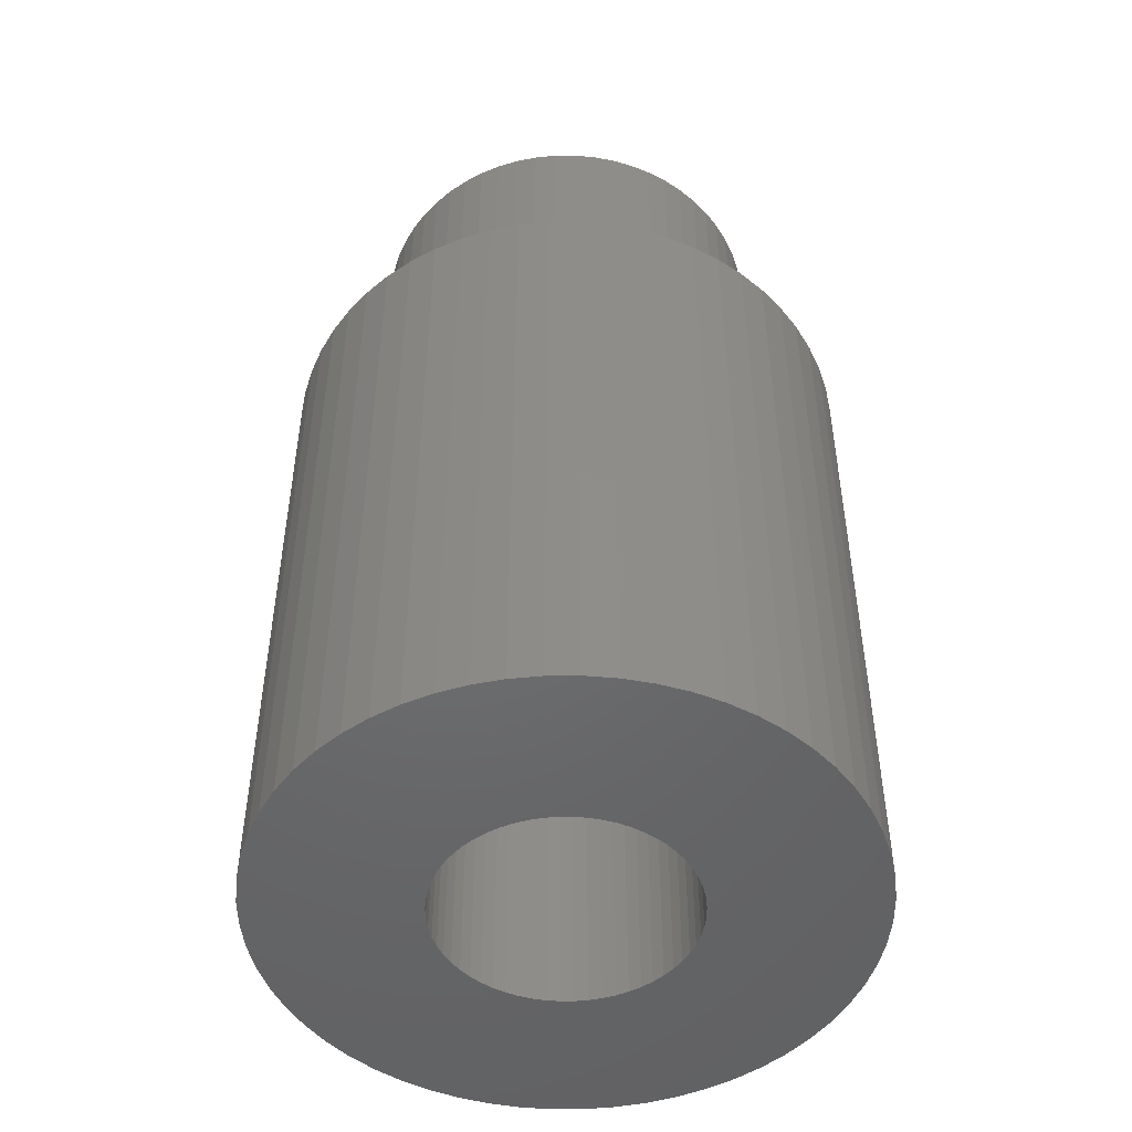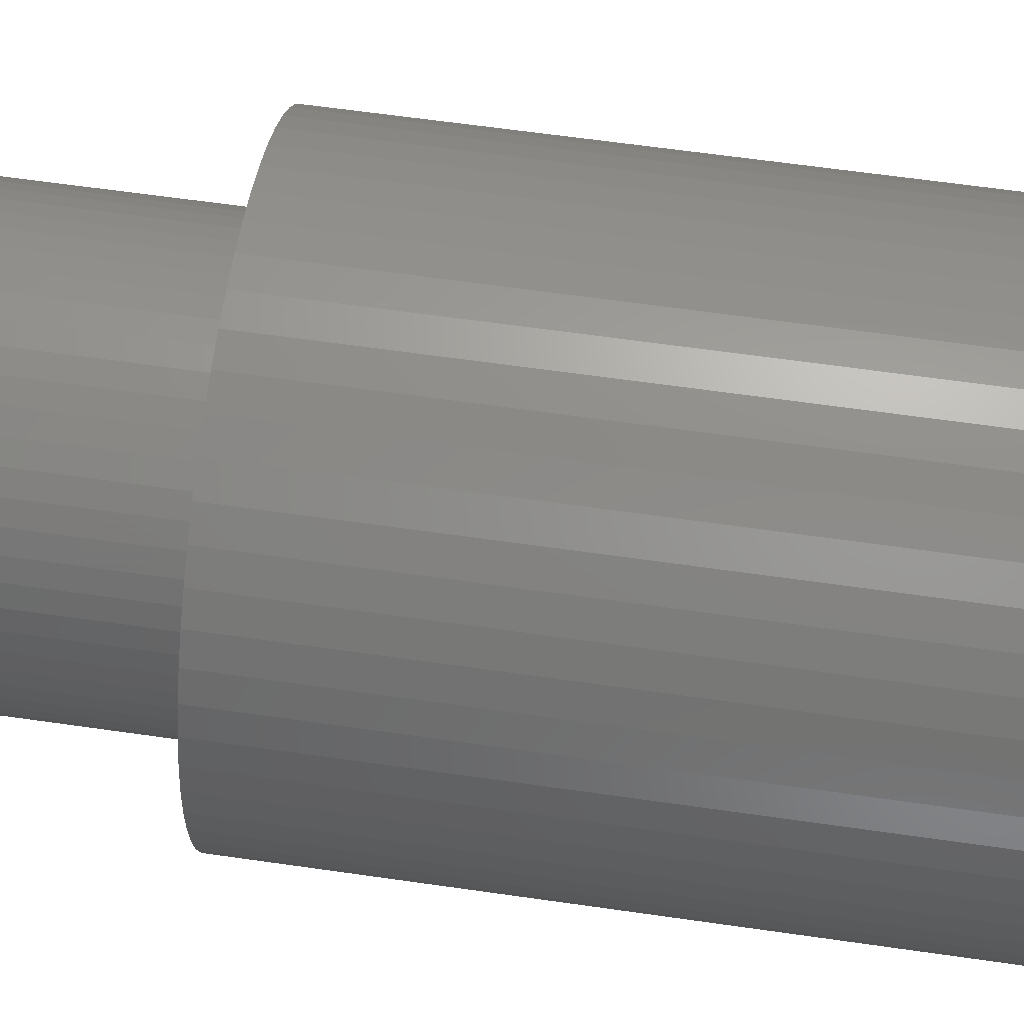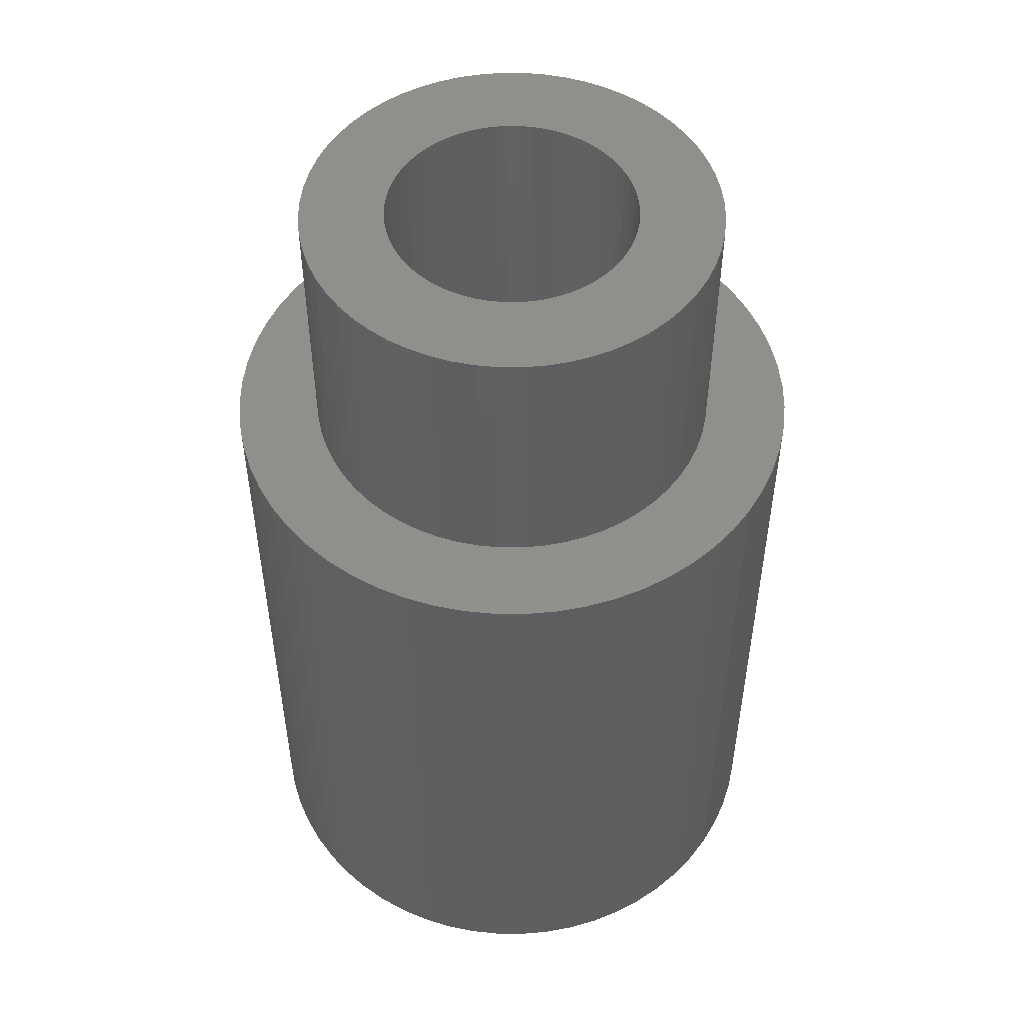
<metadata>
{"format":"stl","ext":"stl","renderer":"f3d","projection":"perspective","resolution":1024,"background":"white","views":[{"elev":-48.8,"azim":99.5,"up":"+Z"},{"elev":63.8,"azim":98.2,"up":"+Y"},{"elev":51.0,"azim":-20.6,"up":"+Z"}]}
</metadata>
<code>
# stl→obj: 360 verts, 720 faces
v 2.5 0 8
v 3.5 0 8
v 3.481 0.3658 8
v 2.486 0.2613 8
v 3.424 0.7277 8
v 3.481 -0.3658 8
v 2.445 0.5198 8
v 3.329 1.082 8
v 2.486 -0.2613 8
v 2.378 0.7725 8
v 3.197 1.424 8
v 3.424 -0.7277 8
v 2.284 1.017 8
v 3.031 1.75 8
v 2.445 -0.5198 8
v 2.165 1.25 8
v 2.832 2.057 8
v 3.329 -1.082 8
v 2.023 1.469 8
v 2.601 2.342 8
v 2.378 -0.7725 8
v 3.197 -1.424 8
v 1.858 1.673 8
v 2.342 2.601 8
v 1.673 1.858 8
v 2.057 2.832 8
v 1.469 2.023 8
v 1.75 3.031 8
v 1.25 2.165 8
v 1.424 3.197 8
v 1.017 2.284 8
v 1.082 3.329 8
v 0.7725 2.378 8
v 0.7277 3.424 8
v 0.5198 2.445 8
v 0.3658 3.481 8
v 0.2613 2.486 8
v 0 3.5 8
v 0 2.5 8
v -0.2613 2.486 8
v -0.3658 3.481 8
v -0.5198 2.445 8
v -0.7277 3.424 8
v -0.7725 2.378 8
v -1.082 3.329 8
v -1.017 2.284 8
v -1.424 3.197 8
v -1.25 2.165 8
v -1.75 3.031 8
v -1.469 2.023 8
v -2.057 2.832 8
v -1.673 1.858 8
v -2.342 2.601 8
v -1.858 1.673 8
v -2.601 2.342 8
v -2.023 1.469 8
v -2.832 2.057 8
v -2.165 1.25 8
v -3.031 1.75 8
v -2.284 1.017 8
v -3.197 1.424 8
v -2.378 0.7725 8
v 2.284 -1.017 8
v 3.031 -1.75 8
v 2.165 -1.25 8
v 2.832 -2.057 8
v 2.023 -1.469 8
v 2.601 -2.342 8
v 1.858 -1.673 8
v 2.342 -2.601 8
v 1.673 -1.858 8
v 2.057 -2.832 8
v 1.469 -2.023 8
v 1.75 -3.031 8
v 1.25 -2.165 8
v 1.424 -3.197 8
v 1.017 -2.284 8
v 1.082 -3.329 8
v 0.7725 -2.378 8
v 0.7277 -3.424 8
v 0.5198 -2.445 8
v 0.3658 -3.481 8
v 0.2613 -2.486 8
v 0 -2.5 8
v 0 -3.5 8
v -0.2613 -2.486 8
v -0.3658 -3.481 8
v -0.5198 -2.445 8
v -0.7277 -3.424 8
v -0.7725 -2.378 8
v -1.082 -3.329 8
v -1.017 -2.284 8
v -1.424 -3.197 8
v -1.25 -2.165 8
v -1.75 -3.031 8
v -1.469 -2.023 8
v -2.057 -2.832 8
v -1.673 -1.858 8
v -2.342 -2.601 8
v -1.858 -1.673 8
v -2.601 -2.342 8
v -2.023 -1.469 8
v -2.832 -2.057 8
v -2.165 -1.25 8
v -3.031 -1.75 8
v -2.284 -1.017 8
v -3.197 -1.424 8
v -2.378 -0.7725 8
v -3.329 -1.082 8
v -2.445 -0.5198 8
v -3.424 -0.7277 8
v -2.486 -0.2613 8
v -3.481 -0.3658 8
v -2.5 0 8
v -3.329 1.082 8
v -2.445 0.5198 8
v -3.424 0.7277 8
v -2.486 0.2613 8
v -3.481 0.3658 8
v -3.5 0 8
v 1.5 0 11.2
v 2.5 0 11.2
v 2.486 0.2613 11.2
v 1.492 0.1568 11.2
v 2.445 0.5198 11.2
v 2.486 -0.2613 11.2
v 1.467 0.3119 11.2
v 2.378 0.7725 11.2
v 1.492 -0.1568 11.2
v 1.427 0.4635 11.2
v 2.284 1.017 11.2
v 2.445 -0.5198 11.2
v 1.37 0.6101 11.2
v 2.165 1.25 11.2
v 1.467 -0.3119 11.2
v 1.299 0.75 11.2
v 2.023 1.469 11.2
v 2.378 -0.7725 11.2
v 1.214 0.8817 11.2
v 1.858 1.673 11.2
v 1.427 -0.4635 11.2
v 1.115 1.004 11.2
v 1.673 1.858 11.2
v 2.284 -1.017 11.2
v 1.37 -0.6101 11.2
v 1.004 1.115 11.2
v 1.469 2.023 11.2
v 0.8817 1.214 11.2
v 1.25 2.165 11.2
v 0.75 1.299 11.2
v 1.017 2.284 11.2
v 0.6101 1.37 11.2
v 0.7725 2.378 11.2
v 0.4635 1.427 11.2
v 0.5198 2.445 11.2
v 0.3119 1.467 11.2
v 0.2613 2.486 11.2
v 0.1568 1.492 11.2
v 0 2.5 11.2
v 0 1.5 11.2
v -0.1568 1.492 11.2
v -0.2613 2.486 11.2
v -0.3119 1.467 11.2
v -0.5198 2.445 11.2
v -0.4635 1.427 11.2
v -0.7725 2.378 11.2
v -0.6101 1.37 11.2
v -1.017 2.284 11.2
v -0.75 1.299 11.2
v -1.25 2.165 11.2
v -0.8817 1.214 11.2
v -1.469 2.023 11.2
v -1.004 1.115 11.2
v -1.673 1.858 11.2
v -1.115 1.004 11.2
v -1.858 1.673 11.2
v -1.214 0.8817 11.2
v -2.023 1.469 11.2
v -1.299 0.75 11.2
v -2.165 1.25 11.2
v -1.37 0.6101 11.2
v -2.284 1.017 11.2
v 2.165 -1.25 11.2
v 1.299 -0.75 11.2
v 2.023 -1.469 11.2
v 1.214 -0.8817 11.2
v 1.858 -1.673 11.2
v 1.115 -1.004 11.2
v 1.673 -1.858 11.2
v 1.004 -1.115 11.2
v 1.469 -2.023 11.2
v 0.8817 -1.214 11.2
v 1.25 -2.165 11.2
v 0.75 -1.299 11.2
v 1.017 -2.284 11.2
v 0.6101 -1.37 11.2
v 0.7725 -2.378 11.2
v 0.4635 -1.427 11.2
v 0.5198 -2.445 11.2
v 0.3119 -1.467 11.2
v 0.2613 -2.486 11.2
v 0.1568 -1.492 11.2
v 0 -1.5 11.2
v 0 -2.5 11.2
v -0.1568 -1.492 11.2
v -0.2613 -2.486 11.2
v -0.3119 -1.467 11.2
v -0.5198 -2.445 11.2
v -0.4635 -1.427 11.2
v -0.7725 -2.378 11.2
v -0.6101 -1.37 11.2
v -1.017 -2.284 11.2
v -0.75 -1.299 11.2
v -1.25 -2.165 11.2
v -0.8817 -1.214 11.2
v -1.469 -2.023 11.2
v -1.004 -1.115 11.2
v -1.673 -1.858 11.2
v -1.115 -1.004 11.2
v -1.858 -1.673 11.2
v -1.214 -0.8817 11.2
v -2.023 -1.469 11.2
v -1.299 -0.75 11.2
v -2.165 -1.25 11.2
v -1.37 -0.6101 11.2
v -2.284 -1.017 11.2
v -1.427 -0.4635 11.2
v -2.378 -0.7725 11.2
v -1.467 -0.3119 11.2
v -2.445 -0.5198 11.2
v -1.492 -0.1568 11.2
v -2.486 -0.2613 11.2
v -1.5 0 11.2
v -1.427 0.4635 11.2
v -2.378 0.7725 11.2
v -1.467 0.3119 11.2
v -2.445 0.5198 11.2
v -1.492 0.1568 11.2
v -2.486 0.2613 11.2
v -2.5 0 11.2
v -0.1568 -1.492 0
v -0.3119 -1.467 0
v -0.4635 -1.427 0
v -0.6101 -1.37 0
v -0.75 -1.299 0
v -0.8817 -1.214 0
v -1.004 -1.115 0
v -1.115 -1.004 0
v -1.214 -0.8817 0
v -1.299 -0.75 0
v -1.37 -0.6101 0
v -1.427 -0.4635 0
v -1.467 -0.3119 0
v -1.492 -0.1568 0
v -1.5 0 0
v -1.492 0.1568 0
v -1.467 0.3119 0
v -1.427 0.4635 0
v -1.37 0.6101 0
v -1.299 0.75 0
v -1.214 0.8817 0
v -1.115 1.004 0
v -1.004 1.115 0
v -0.8817 1.214 0
v -0.75 1.299 0
v -0.6101 1.37 0
v -0.4635 1.427 0
v -0.3119 1.467 0
v -0.1568 1.492 0
v 0 1.5 0
v 0.1568 1.492 0
v 0.3119 1.467 0
v 0.4635 1.427 0
v 0.6101 1.37 0
v 0.75 1.299 0
v 0.8817 1.214 0
v 1.004 1.115 0
v 1.115 1.004 0
v 1.214 0.8817 0
v 1.299 0.75 0
v 1.37 0.6101 0
v 1.427 0.4635 0
v 1.467 0.3119 0
v 1.492 0.1568 0
v 1.5 0 0
v 1.492 -0.1568 0
v 1.467 -0.3119 0
v 1.427 -0.4635 0
v 1.37 -0.6101 0
v 1.299 -0.75 0
v 1.214 -0.8817 0
v 1.115 -1.004 0
v 1.004 -1.115 0
v 0.8817 -1.214 0
v 0.75 -1.299 0
v 0.6101 -1.37 0
v 0.4635 -1.427 0
v 0.3119 -1.467 0
v 0.1568 -1.492 0
v 0 -1.5 0
v 3.5 0 0
v 3.481 -0.3658 0
v 3.424 -0.7277 0
v 3.481 0.3658 0
v 3.329 -1.082 0
v 3.197 -1.424 0
v 3.424 0.7277 0
v 3.031 -1.75 0
v 2.832 -2.057 0
v 3.329 1.082 0
v 2.601 -2.342 0
v 2.342 -2.601 0
v 3.197 1.424 0
v 2.057 -2.832 0
v 1.75 -3.031 0
v 3.031 1.75 0
v 1.424 -3.197 0
v 1.082 -3.329 0
v 0.7277 -3.424 0
v 0.3658 -3.481 0
v 0 -3.5 0
v -0.3658 -3.481 0
v -0.7277 -3.424 0
v -1.082 -3.329 0
v -1.424 -3.197 0
v -1.75 -3.031 0
v -2.057 -2.832 0
v -2.342 -2.601 0
v -2.601 -2.342 0
v -2.832 -2.057 0
v -3.031 -1.75 0
v 2.832 2.057 0
v 2.601 2.342 0
v 2.342 2.601 0
v 2.057 2.832 0
v 1.75 3.031 0
v 1.424 3.197 0
v 1.082 3.329 0
v 0.7277 3.424 0
v 0.3658 3.481 0
v 0 3.5 0
v -0.3658 3.481 0
v -0.7277 3.424 0
v -1.082 3.329 0
v -1.424 3.197 0
v -1.75 3.031 0
v -2.057 2.832 0
v -2.342 2.601 0
v -2.601 2.342 0
v -2.832 2.057 0
v -3.031 1.75 0
v -3.197 1.424 0
v -3.329 1.082 0
v -3.424 0.7277 0
v -3.481 0.3658 0
v -3.197 -1.424 0
v -3.329 -1.082 0
v -3.424 -0.7277 0
v -3.481 -0.3658 0
v -3.5 0 0
f 1 2 3
f 4 3 5
f 2 1 6
f 7 5 8
f 9 6 1
f 10 8 11
f 6 9 12
f 13 11 14
f 15 12 9
f 16 14 17
f 12 15 18
f 19 17 20
f 21 18 15
f 18 21 22
f 3 4 1
f 5 7 4
f 8 10 7
f 23 20 24
f 11 13 10
f 14 16 13
f 25 24 26
f 17 19 16
f 20 23 19
f 27 26 28
f 24 25 23
f 26 27 25
f 29 28 30
f 28 29 27
f 31 30 32
f 30 31 29
f 32 33 31
f 34 33 32
f 34 35 33
f 36 35 34
f 36 37 35
f 38 37 36
f 38 39 37
f 38 40 39
f 41 40 38
f 41 42 40
f 43 42 41
f 43 44 42
f 45 44 43
f 44 45 46
f 47 46 45
f 46 47 48
f 49 48 47
f 48 49 50
f 51 50 49
f 50 51 52
f 53 52 51
f 52 53 54
f 55 54 53
f 54 55 56
f 57 56 55
f 56 57 58
f 59 58 57
f 58 59 60
f 60 61 62
f 61 60 59
f 63 22 21
f 22 63 64
f 65 64 63
f 64 65 66
f 67 66 65
f 66 67 68
f 69 68 67
f 68 69 70
f 71 70 69
f 70 71 72
f 73 72 71
f 72 73 74
f 75 74 73
f 74 75 76
f 77 76 75
f 76 77 78
f 79 78 77
f 79 80 78
f 81 80 79
f 81 82 80
f 83 82 81
f 84 82 83
f 84 85 82
f 86 85 84
f 86 87 85
f 88 87 86
f 88 89 87
f 90 89 88
f 91 90 92
f 90 91 89
f 93 92 94
f 92 93 91
f 95 94 96
f 97 96 98
f 94 95 93
f 99 98 100
f 101 100 102
f 96 97 95
f 103 102 104
f 105 104 106
f 98 99 97
f 107 106 108
f 109 108 110
f 111 110 112
f 100 101 99
f 113 112 114
f 115 62 61
f 62 115 116
f 102 103 101
f 117 116 115
f 104 105 103
f 116 117 118
f 106 107 105
f 119 118 117
f 108 109 107
f 118 119 114
f 110 111 109
f 120 114 119
f 112 113 111
f 114 120 113
f 121 122 123
f 124 123 125
f 122 121 126
f 127 125 128
f 129 126 121
f 130 128 131
f 126 129 132
f 133 131 134
f 135 132 129
f 136 134 137
f 132 135 138
f 139 137 140
f 141 138 135
f 142 140 143
f 138 141 144
f 145 144 141
f 123 124 121
f 146 143 147
f 125 127 124
f 128 130 127
f 131 133 130
f 134 136 133
f 148 147 149
f 137 139 136
f 140 142 139
f 150 149 151
f 143 146 142
f 147 148 146
f 152 151 153
f 149 150 148
f 151 152 150
f 154 153 155
f 153 154 152
f 155 156 154
f 157 156 155
f 157 158 156
f 159 158 157
f 159 160 158
f 159 161 160
f 162 161 159
f 162 163 161
f 164 163 162
f 163 164 165
f 166 165 164
f 165 166 167
f 168 167 166
f 167 168 169
f 170 169 168
f 169 170 171
f 172 171 170
f 171 172 173
f 174 173 172
f 173 174 175
f 176 175 174
f 175 176 177
f 178 177 176
f 177 178 179
f 180 179 178
f 179 180 181
f 182 181 180
f 144 145 183
f 184 183 145
f 183 184 185
f 186 185 184
f 185 186 187
f 188 187 186
f 187 188 189
f 190 189 188
f 189 190 191
f 192 191 190
f 191 192 193
f 194 193 192
f 193 194 195
f 196 195 194
f 195 196 197
f 198 197 196
f 197 198 199
f 200 199 198
f 200 201 199
f 202 201 200
f 203 201 202
f 203 204 201
f 205 204 203
f 205 206 204
f 207 206 205
f 208 207 209
f 207 208 206
f 210 209 211
f 212 211 213
f 209 210 208
f 214 213 215
f 216 215 217
f 211 212 210
f 218 217 219
f 220 219 221
f 213 214 212
f 222 221 223
f 224 223 225
f 226 225 227
f 228 227 229
f 215 216 214
f 230 229 231
f 232 231 233
f 181 182 234
f 217 218 216
f 235 234 182
f 219 220 218
f 234 235 236
f 221 222 220
f 237 236 235
f 223 224 222
f 236 237 238
f 225 226 224
f 239 238 237
f 227 228 226
f 238 239 233
f 229 230 228
f 240 233 239
f 231 232 230
f 233 240 232
f 83 199 201
f 199 83 81
f 81 197 199
f 197 81 79
f 79 195 197
f 195 79 77
f 77 193 195
f 193 77 75
f 75 191 193
f 191 75 73
f 73 189 191
f 189 73 71
f 189 69 187
f 69 189 71
f 187 67 185
f 67 187 69
f 185 65 183
f 65 185 67
f 183 63 144
f 63 183 65
f 144 21 138
f 21 144 63
f 138 15 132
f 15 138 21
f 132 9 126
f 9 132 15
f 126 1 122
f 1 126 9
f 122 4 123
f 4 122 1
f 123 7 125
f 7 123 4
f 125 10 128
f 10 125 7
f 128 13 131
f 13 128 10
f 131 16 134
f 16 131 13
f 134 19 137
f 19 134 16
f 137 23 140
f 23 137 19
f 140 25 143
f 25 140 23
f 25 147 143
f 147 25 27
f 27 149 147
f 149 27 29
f 29 151 149
f 151 29 31
f 31 153 151
f 153 31 33
f 33 155 153
f 155 33 35
f 35 157 155
f 157 35 37
f 37 159 157
f 159 37 39
f 39 162 159
f 162 39 40
f 40 164 162
f 164 40 42
f 42 166 164
f 166 42 44
f 44 168 166
f 168 44 46
f 46 170 168
f 170 46 48
f 48 172 170
f 172 48 50
f 50 174 172
f 174 50 52
f 54 174 52
f 174 54 176
f 56 176 54
f 176 56 178
f 58 178 56
f 178 58 180
f 60 180 58
f 180 60 182
f 62 182 60
f 182 62 235
f 116 235 62
f 235 116 237
f 118 237 116
f 237 118 239
f 114 239 118
f 239 114 240
f 112 240 114
f 240 112 232
f 110 232 112
f 232 110 230
f 108 230 110
f 230 108 228
f 106 228 108
f 228 106 226
f 104 226 106
f 226 104 224
f 102 224 104
f 224 102 222
f 100 222 102
f 222 100 220
f 98 220 100
f 220 98 218
f 98 216 218
f 216 98 96
f 96 214 216
f 214 96 94
f 94 212 214
f 212 94 92
f 92 210 212
f 210 92 90
f 90 208 210
f 208 90 88
f 88 206 208
f 206 88 86
f 86 204 206
f 204 86 84
f 84 201 204
f 201 84 83
f 241 207 205
f 207 241 242
f 242 209 207
f 209 242 243
f 243 211 209
f 211 243 244
f 244 213 211
f 213 244 245
f 245 215 213
f 215 245 246
f 246 217 215
f 217 246 247
f 217 248 219
f 248 217 247
f 219 249 221
f 249 219 248
f 221 250 223
f 250 221 249
f 223 251 225
f 251 223 250
f 225 252 227
f 252 225 251
f 227 253 229
f 253 227 252
f 229 254 231
f 254 229 253
f 231 255 233
f 255 231 254
f 233 256 238
f 256 233 255
f 238 257 236
f 257 238 256
f 236 258 234
f 258 236 257
f 234 259 181
f 259 234 258
f 181 260 179
f 260 181 259
f 179 261 177
f 261 179 260
f 177 262 175
f 262 177 261
f 175 263 173
f 263 175 262
f 263 171 173
f 171 263 264
f 264 169 171
f 169 264 265
f 265 167 169
f 167 265 266
f 266 165 167
f 165 266 267
f 267 163 165
f 163 267 268
f 268 161 163
f 161 268 269
f 269 160 161
f 160 269 270
f 270 158 160
f 158 270 271
f 271 156 158
f 156 271 272
f 272 154 156
f 154 272 273
f 273 152 154
f 152 273 274
f 274 150 152
f 150 274 275
f 275 148 150
f 148 275 276
f 276 146 148
f 146 276 277
f 278 146 277
f 146 278 142
f 279 142 278
f 142 279 139
f 280 139 279
f 139 280 136
f 281 136 280
f 136 281 133
f 282 133 281
f 133 282 130
f 283 130 282
f 130 283 127
f 284 127 283
f 127 284 124
f 285 124 284
f 124 285 121
f 286 121 285
f 121 286 129
f 287 129 286
f 129 287 135
f 288 135 287
f 135 288 141
f 289 141 288
f 141 289 145
f 290 145 289
f 145 290 184
f 291 184 290
f 184 291 186
f 292 186 291
f 186 292 188
f 293 188 292
f 188 293 190
f 293 192 190
f 192 293 294
f 294 194 192
f 194 294 295
f 295 196 194
f 196 295 296
f 296 198 196
f 198 296 297
f 297 200 198
f 200 297 298
f 298 202 200
f 202 298 299
f 299 203 202
f 203 299 300
f 300 205 203
f 205 300 241
f 285 301 302
f 286 302 303
f 301 285 304
f 287 303 305
f 284 304 285
f 288 305 306
f 304 284 307
f 289 306 308
f 283 307 284
f 290 308 309
f 307 283 310
f 291 309 311
f 282 310 283
f 292 311 312
f 310 282 313
f 293 312 314
f 281 313 282
f 294 314 315
f 313 281 316
f 280 316 281
f 302 286 285
f 303 287 286
f 305 288 287
f 295 315 317
f 306 289 288
f 308 290 289
f 309 291 290
f 311 292 291
f 296 317 318
f 312 293 292
f 314 294 293
f 315 295 294
f 297 318 319
f 317 296 295
f 318 297 296
f 298 319 320
f 319 298 297
f 320 299 298
f 321 299 320
f 321 300 299
f 321 241 300
f 322 241 321
f 241 322 242
f 323 242 322
f 242 323 243
f 324 243 323
f 243 324 244
f 325 244 324
f 244 325 245
f 326 245 325
f 245 326 246
f 327 246 326
f 246 327 247
f 328 247 327
f 247 328 248
f 329 248 328
f 248 329 249
f 330 249 329
f 249 330 250
f 331 250 330
f 316 280 332
f 279 332 280
f 332 279 333
f 278 333 279
f 333 278 334
f 277 334 278
f 334 277 335
f 276 335 277
f 335 276 336
f 275 336 276
f 336 275 337
f 274 337 275
f 337 274 338
f 273 338 274
f 338 273 339
f 272 339 273
f 339 272 340
f 271 340 272
f 270 340 271
f 270 341 340
f 269 341 270
f 342 269 268
f 269 342 341
f 343 268 267
f 344 267 266
f 268 343 342
f 345 266 265
f 346 265 264
f 347 264 263
f 267 344 343
f 348 263 262
f 349 262 261
f 350 261 260
f 351 260 259
f 266 345 344
f 352 259 258
f 353 258 257
f 354 257 256
f 355 256 255
f 250 331 251
f 265 346 345
f 356 251 331
f 264 347 346
f 251 356 252
f 263 348 347
f 357 252 356
f 262 349 348
f 252 357 253
f 261 350 349
f 358 253 357
f 260 351 350
f 253 358 254
f 259 352 351
f 359 254 358
f 258 353 352
f 254 359 255
f 257 354 353
f 360 255 359
f 256 355 354
f 255 360 355
f 320 80 82
f 80 320 319
f 319 78 80
f 78 319 318
f 318 76 78
f 76 318 317
f 317 74 76
f 74 317 315
f 315 72 74
f 72 315 314
f 314 70 72
f 70 314 312
f 70 311 68
f 311 70 312
f 68 309 66
f 309 68 311
f 66 308 64
f 308 66 309
f 64 306 22
f 306 64 308
f 22 305 18
f 305 22 306
f 18 303 12
f 303 18 305
f 12 302 6
f 302 12 303
f 6 301 2
f 301 6 302
f 2 304 3
f 304 2 301
f 3 307 5
f 307 3 304
f 5 310 8
f 310 5 307
f 8 313 11
f 313 8 310
f 11 316 14
f 316 11 313
f 14 332 17
f 332 14 316
f 17 333 20
f 333 17 332
f 20 334 24
f 334 20 333
f 334 26 24
f 26 334 335
f 335 28 26
f 28 335 336
f 336 30 28
f 30 336 337
f 337 32 30
f 32 337 338
f 338 34 32
f 34 338 339
f 339 36 34
f 36 339 340
f 340 38 36
f 38 340 341
f 341 41 38
f 41 341 342
f 342 43 41
f 43 342 343
f 343 45 43
f 45 343 344
f 344 47 45
f 47 344 345
f 345 49 47
f 49 345 346
f 346 51 49
f 51 346 347
f 347 53 51
f 53 347 348
f 349 53 348
f 53 349 55
f 350 55 349
f 55 350 57
f 351 57 350
f 57 351 59
f 352 59 351
f 59 352 61
f 353 61 352
f 61 353 115
f 354 115 353
f 115 354 117
f 355 117 354
f 117 355 119
f 360 119 355
f 119 360 120
f 359 120 360
f 120 359 113
f 358 113 359
f 113 358 111
f 357 111 358
f 111 357 109
f 356 109 357
f 109 356 107
f 331 107 356
f 107 331 105
f 330 105 331
f 105 330 103
f 329 103 330
f 103 329 101
f 328 101 329
f 101 328 99
f 328 97 99
f 97 328 327
f 327 95 97
f 95 327 326
f 326 93 95
f 93 326 325
f 325 91 93
f 91 325 324
f 324 89 91
f 89 324 323
f 323 87 89
f 87 323 322
f 322 85 87
f 85 322 321
f 321 82 85
f 82 321 320

</code>
